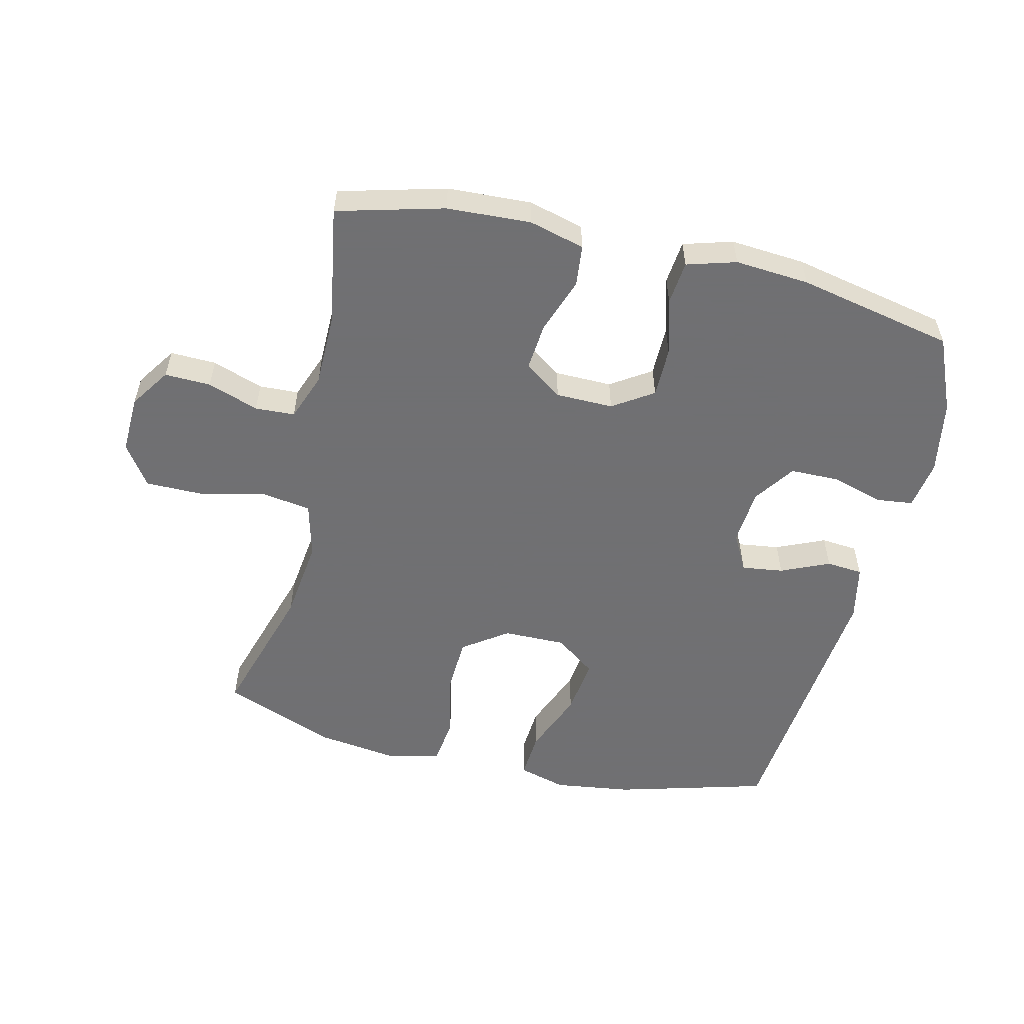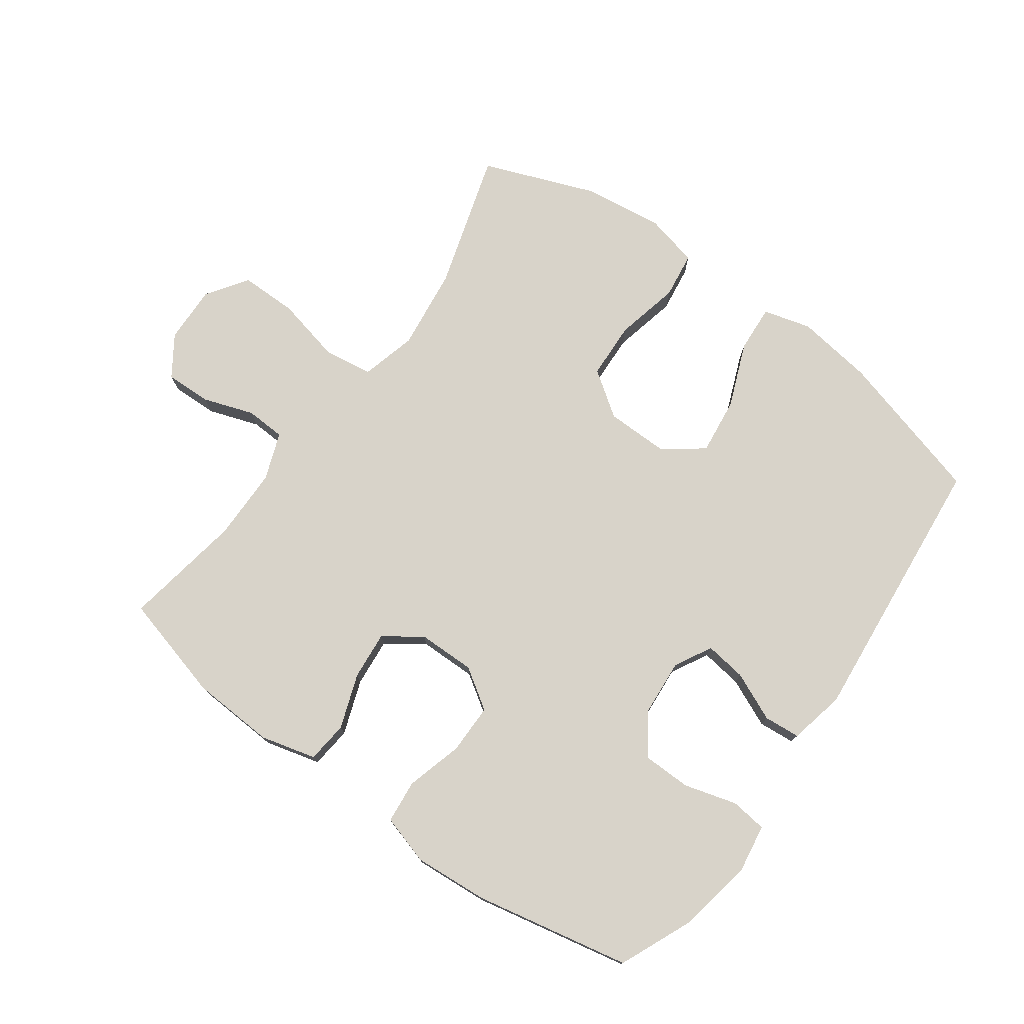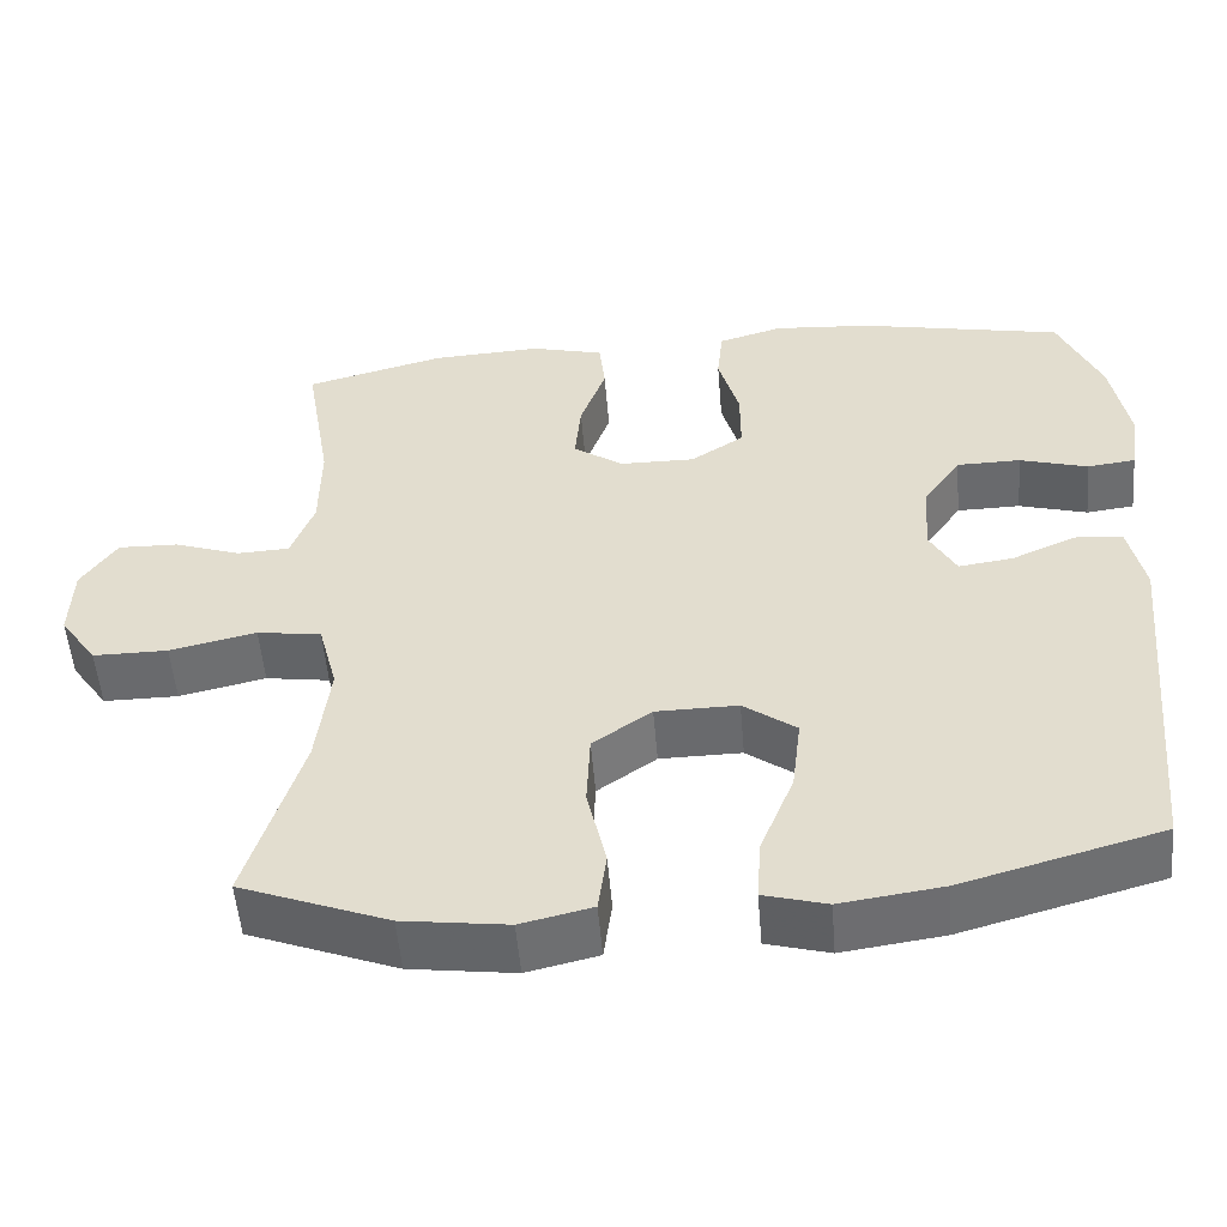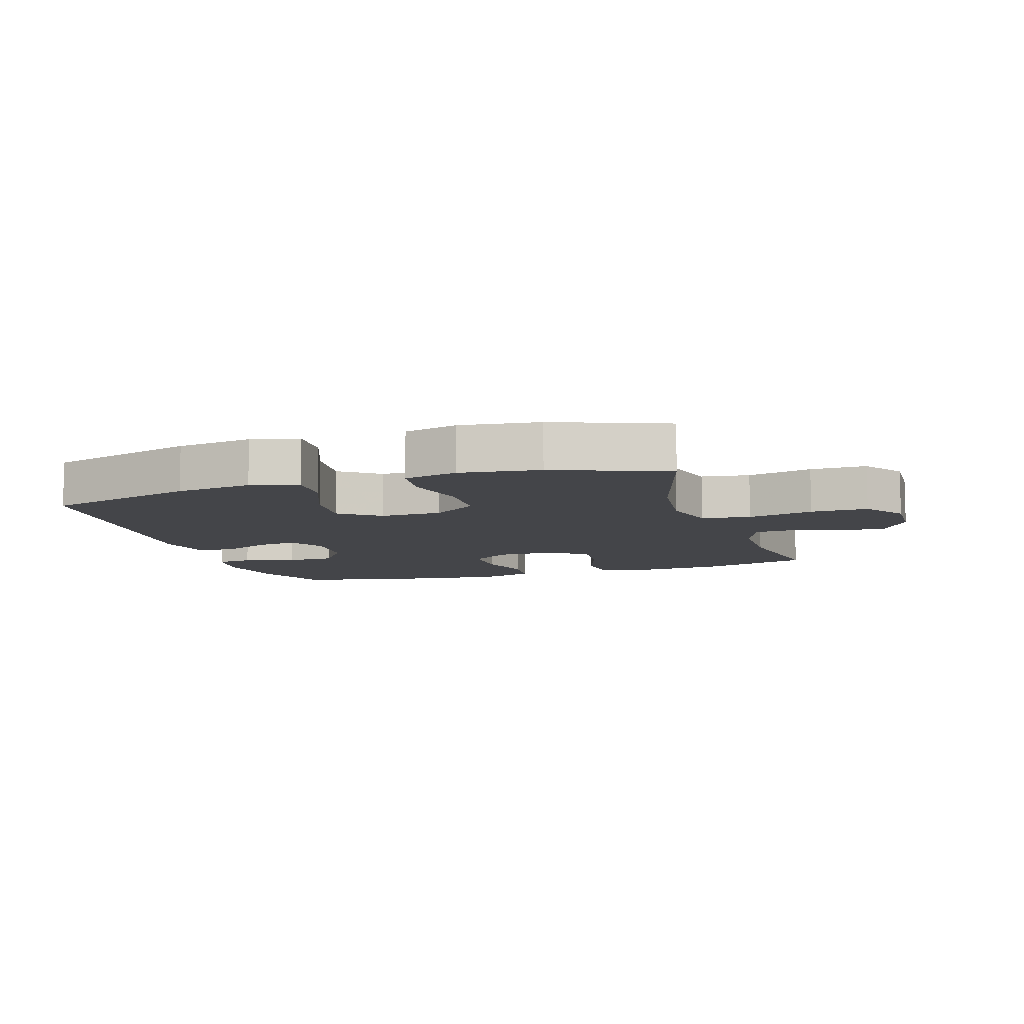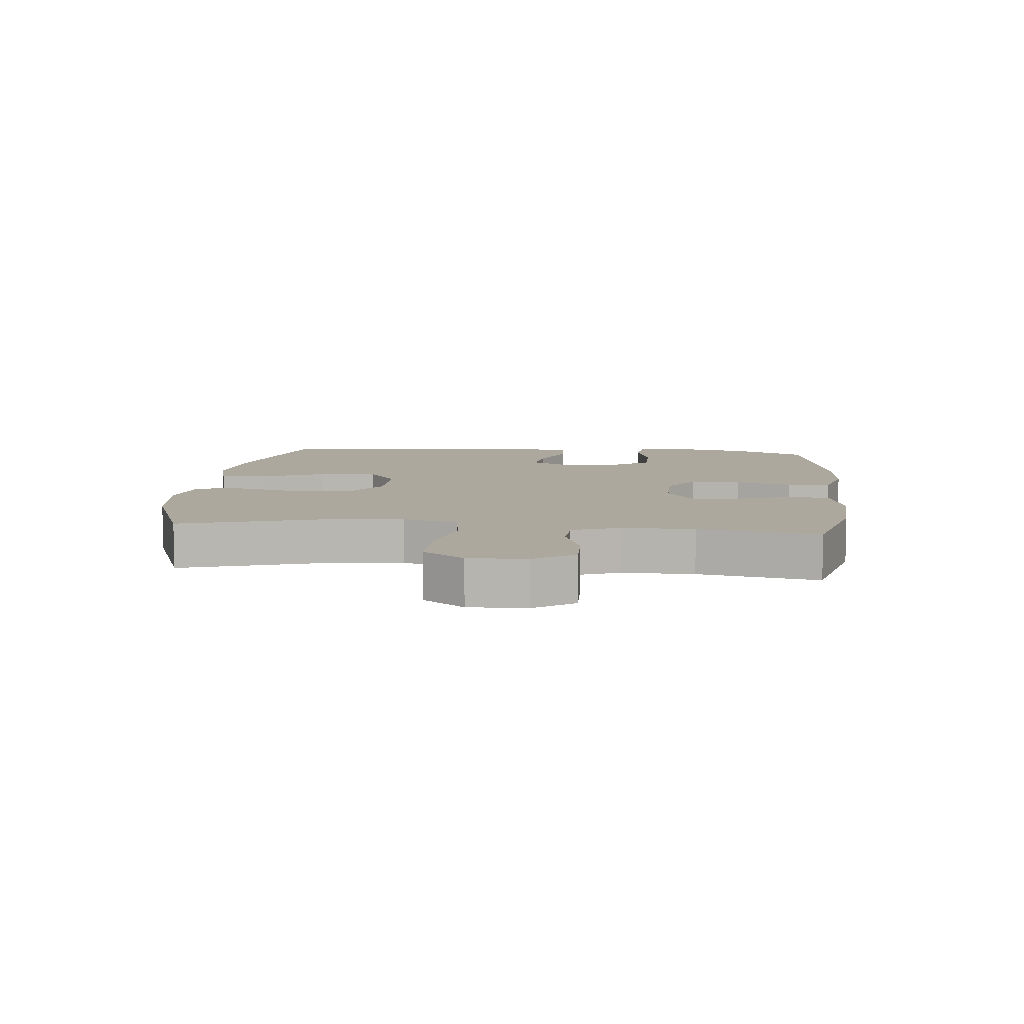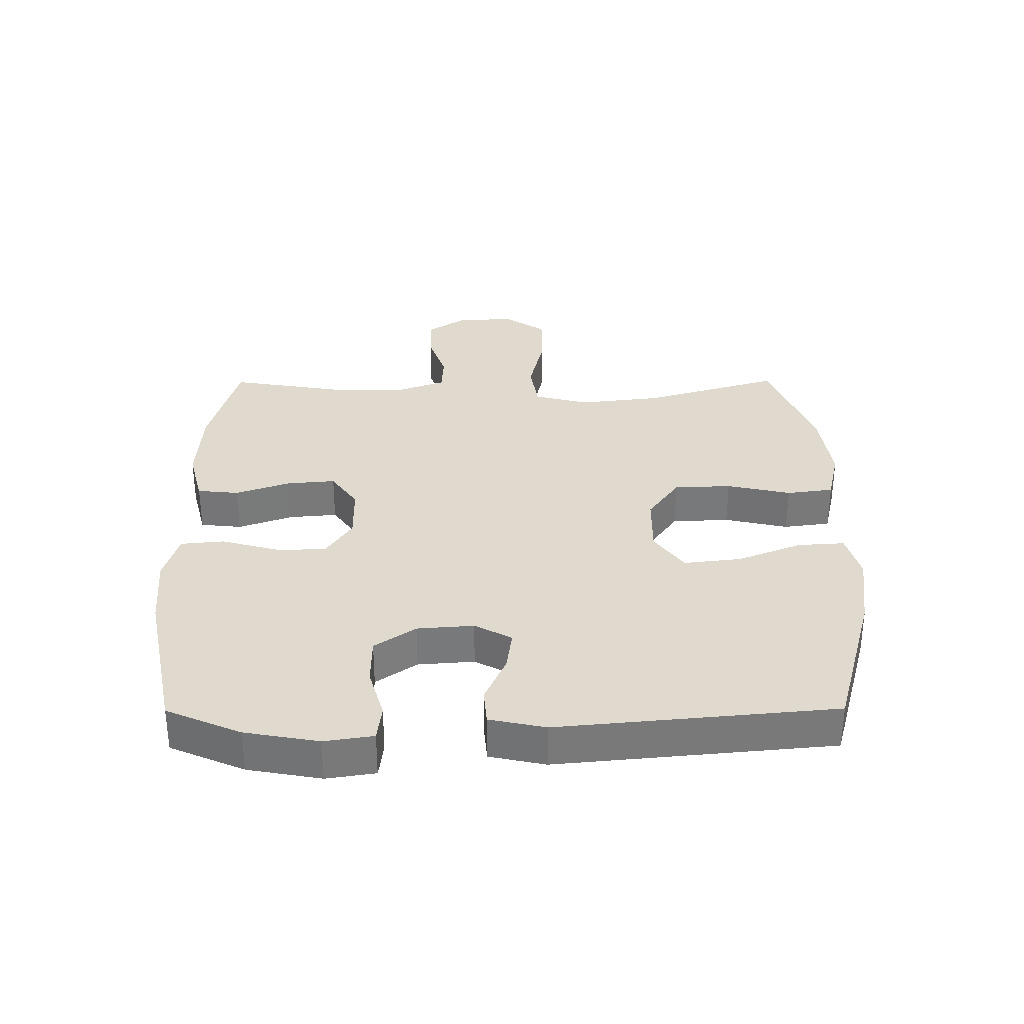
<metadata>
{"format":"obj","ext":"obj","renderer":"f3d","projection":"perspective","resolution":1024,"background":"white","views":[{"elev":-55.0,"azim":-13.4,"up":"+Y"},{"elev":76.0,"azim":35.9,"up":"+Y"},{"elev":-53.0,"azim":4.7,"up":"+Z"},{"elev":-9.1,"azim":-162.1,"up":"+Y"},{"elev":8.6,"azim":-84.0,"up":"+Y"},{"elev":32.6,"azim":89.7,"up":"+Y"}]}
</metadata>
<code>
v 0.5 0.07 -0.5
v 0.259 0.07 -0.567
v 0.136 0.07 -0.584
v 0.06 0.07 -0.563
v 0.065 0.07 -0.488
v 0.106 0.07 -0.386
v 0.117 0.07 -0.295
v 0.053 0.07 -0.248
v -0.046 0.07 -0.249
v -0.117 0.07 -0.299
v -0.121 0.07 -0.39
v -0.098 0.07 -0.492
v -0.108 0.07 -0.566
v -0.194 0.07 -0.586
v -0.321 0.07 -0.569
v -0.5 0.07 -0.5
v -0.434 0.07 -0.282
v -0.418 0.07 -0.151
v -0.441 0.07 -0.063
v -0.519 0.07 -0.051
v -0.624 0.07 -0.075
v -0.715 0.07 -0.075
v -0.76 0.07 -0.01
v -0.757 0.07 0.082
v -0.714 0.07 0.146
v -0.641 0.07 0.144
v -0.56 0.07 0.116
v -0.497 0.07 0.119
v -0.469 0.07 0.194
v -0.468 0.07 0.309
v -0.5 0.07 0.5
v -0.331 0.07 0.545
v -0.198 0.07 0.552
v -0.11 0.07 0.529
v -0.103 0.07 0.463
v -0.134 0.07 0.376
v -0.141 0.07 0.299
v -0.081 0.07 0.257
v 0.01 0.07 0.256
v 0.074 0.07 0.298
v 0.074 0.07 0.378
v 0.049 0.07 0.468
v 0.056 0.07 0.537
v 0.134 0.07 0.56
v 0.252 0.07 0.551
v 0.5 0.07 0.5
v 0.551 0.07 0.382
v 0.572 0.07 0.265
v 0.56 0.07 0.187
v 0.502 0.07 0.18
v 0.419 0.07 0.204
v 0.342 0.07 0.203
v 0.297 0.07 0.138
v 0.29 0.07 0.048
v 0.322 0.07 -0.011
v 0.388 0.07 -0.002
v 0.465 0.07 0.032
v 0.523 0.07 0.027
v 0.542 0.07 -0.062
v 0.5 0 -0.5
v 0.259 0 -0.567
v 0.136 0 -0.584
v 0.06 0 -0.563
v 0.065 0 -0.488
v 0.106 0 -0.386
v 0.117 0 -0.295
v 0.053 0 -0.248
v -0.046 0 -0.249
v -0.117 0 -0.299
v -0.121 0 -0.39
v -0.098 0 -0.492
v -0.108 0 -0.566
v -0.194 0 -0.586
v -0.321 0 -0.569
v -0.5 0 -0.5
v -0.434 0 -0.282
v -0.418 0 -0.151
v -0.441 0 -0.063
v -0.519 0 -0.051
v -0.624 0 -0.075
v -0.715 0 -0.075
v -0.76 0 -0.01
v -0.757 0 0.082
v -0.714 0 0.146
v -0.641 0 0.144
v -0.56 0 0.116
v -0.497 0 0.119
v -0.469 0 0.194
v -0.468 0 0.309
v -0.5 0 0.5
v -0.331 0 0.545
v -0.198 0 0.552
v -0.11 0 0.529
v -0.103 0 0.463
v -0.134 0 0.376
v -0.141 0 0.299
v -0.081 0 0.257
v 0.01 0 0.256
v 0.074 0 0.298
v 0.074 0 0.378
v 0.049 0 0.468
v 0.056 0 0.537
v 0.134 0 0.56
v 0.252 0 0.551
v 0.5 0 0.5
v 0.551 0 0.382
v 0.572 0 0.265
v 0.56 0 0.187
v 0.502 0 0.18
v 0.419 0 0.204
v 0.342 0 0.203
v 0.297 0 0.138
v 0.29 0 0.048
v 0.322 0 -0.011
v 0.388 0 -0.002
v 0.465 0 0.032
v 0.523 0 0.027
v 0.542 0 -0.062
f 4 5 6
f 3 4 6
f 2 3 6
f 1 2 6
f 59 1 6
f 58 59 6
f 57 58 6
f 56 57 6
f 55 56 6 7
f 54 55 7 8
f 53 54 8 9
f 52 53 9 10
f 49 50 51
f 48 49 51
f 47 48 51
f 46 47 51
f 45 46 51
f 44 45 51
f 43 44 51
f 42 43 51
f 41 42 51
f 40 41 51 52
f 39 40 52 10
f 34 35 36
f 33 34 36
f 32 33 36
f 31 32 36
f 30 31 36
f 29 30 36 37
f 28 29 37 38
f 25 26 27
f 24 25 27
f 23 24 27
f 22 23 27
f 21 22 27
f 20 21 27
f 19 20 27 28
f 15 16 17
f 14 15 17
f 13 14 17
f 12 13 17
f 11 12 17
f 10 11 17 18
f 38 39 10
f 28 38 10
f 19 28 10
f 10 18 19
f 65 64 63
f 65 63 62
f 65 62 61
f 65 61 60
f 65 60 118
f 65 118 117
f 65 117 116
f 65 116 115
f 66 65 115 114
f 67 66 114 113
f 68 67 113 112
f 69 68 112 111
f 110 109 108
f 110 108 107
f 110 107 106
f 110 106 105
f 110 105 104
f 110 104 103
f 110 103 102
f 110 102 101
f 110 101 100
f 111 110 100 99
f 69 111 99 98
f 95 94 93
f 95 93 92
f 95 92 91
f 95 91 90
f 95 90 89
f 96 95 89 88
f 97 96 88 87
f 86 85 84
f 86 84 83
f 86 83 82
f 86 82 81
f 86 81 80
f 86 80 79
f 87 86 79 78
f 76 75 74
f 76 74 73
f 76 73 72
f 76 72 71
f 76 71 70
f 77 76 70 69
f 69 98 97
f 69 97 87
f 69 87 78
f 78 77 69
f 1 60 61 2
f 2 61 62 3
f 3 62 63 4
f 4 63 64 5
f 5 64 65 6
f 6 65 66 7
f 7 66 67 8
f 8 67 68 9
f 9 68 69 10
f 10 69 70 11
f 11 70 71 12
f 12 71 72 13
f 13 72 73 14
f 14 73 74 15
f 15 74 75 16
f 16 75 76 17
f 17 76 77 18
f 18 77 78 19
f 19 78 79 20
f 20 79 80 21
f 21 80 81 22
f 22 81 82 23
f 23 82 83 24
f 24 83 84 25
f 25 84 85 26
f 26 85 86 27
f 27 86 87 28
f 28 87 88 29
f 29 88 89 30
f 30 89 90 31
f 31 90 91 32
f 32 91 92 33
f 33 92 93 34
f 34 93 94 35
f 35 94 95 36
f 36 95 96 37
f 37 96 97 38
f 38 97 98 39
f 39 98 99 40
f 40 99 100 41
f 41 100 101 42
f 42 101 102 43
f 43 102 103 44
f 44 103 104 45
f 45 104 105 46
f 46 105 106 47
f 47 106 107 48
f 48 107 108 49
f 49 108 109 50
f 50 109 110 51
f 51 110 111 52
f 52 111 112 53
f 53 112 113 54
f 54 113 114 55
f 55 114 115 56
f 56 115 116 57
f 57 116 117 58
f 58 117 118 59
f 59 118 60 1

</code>
